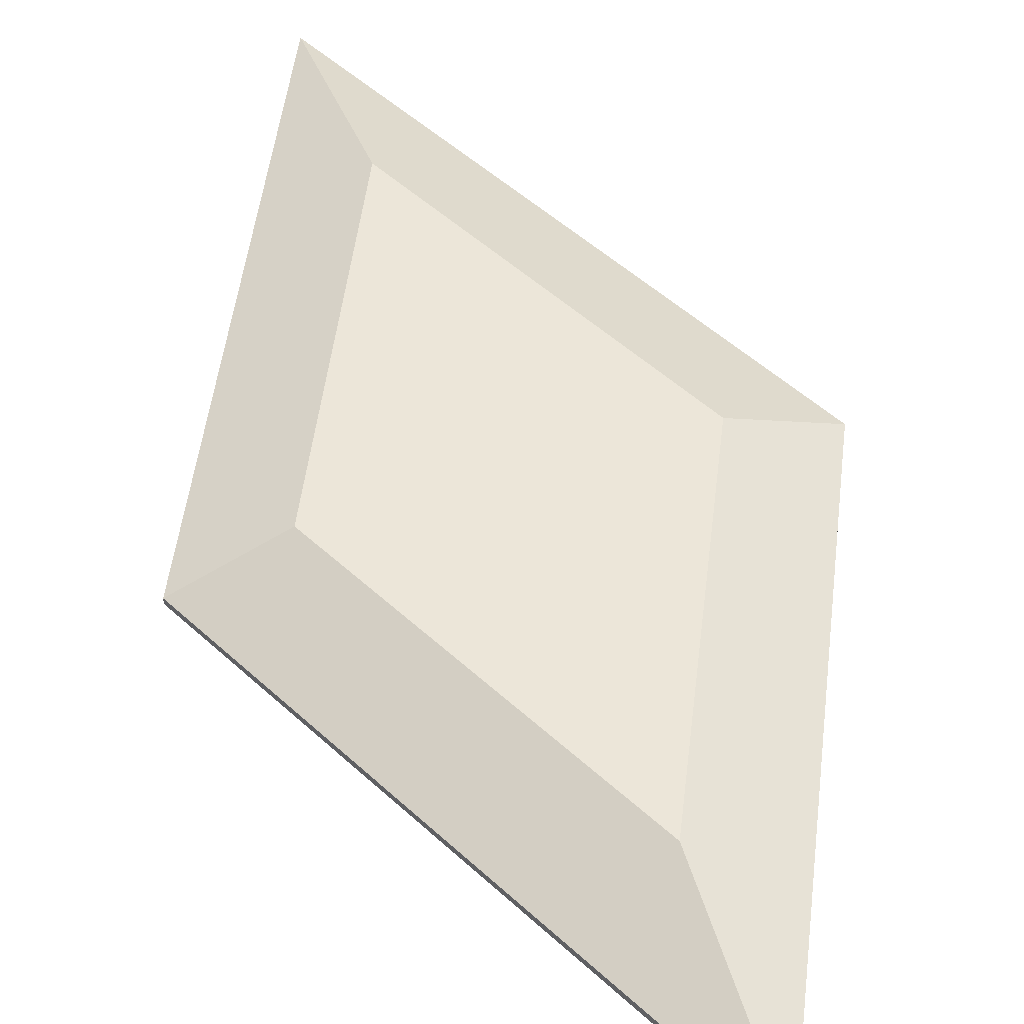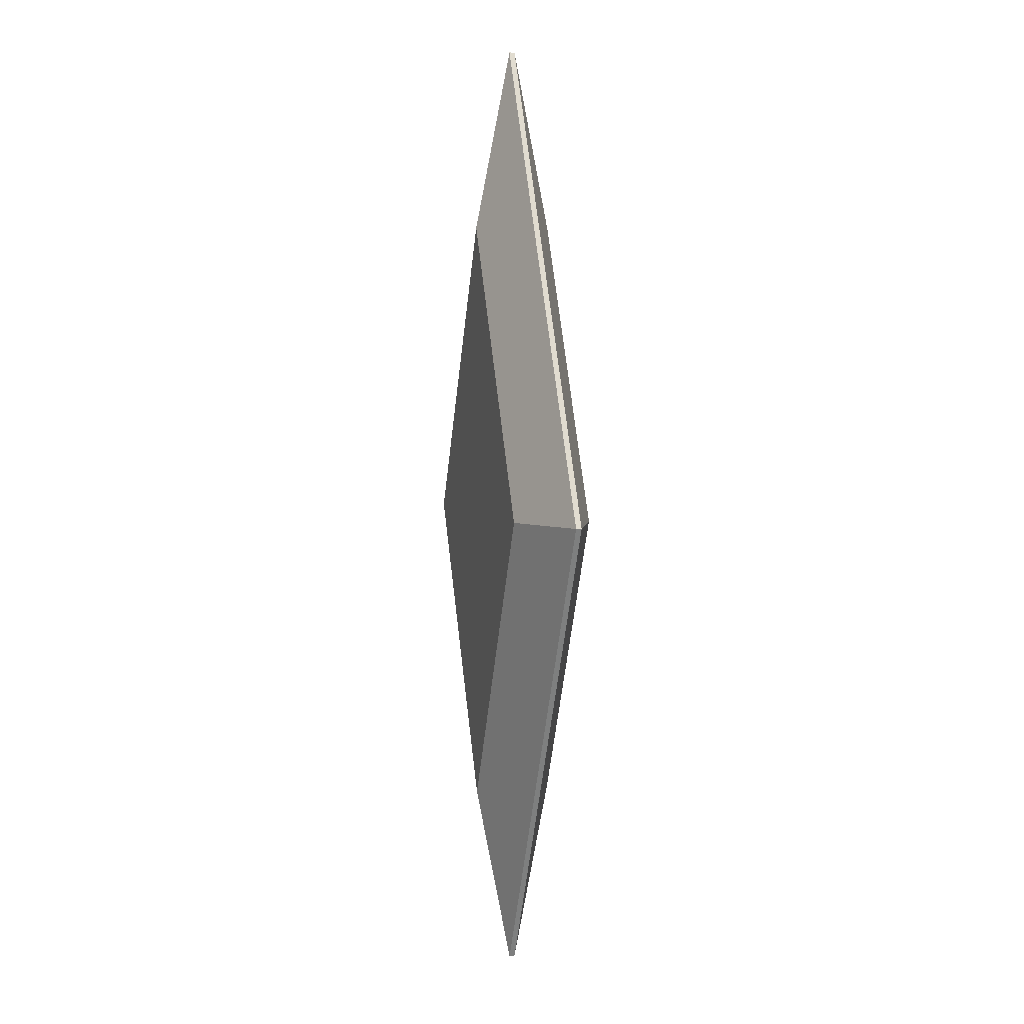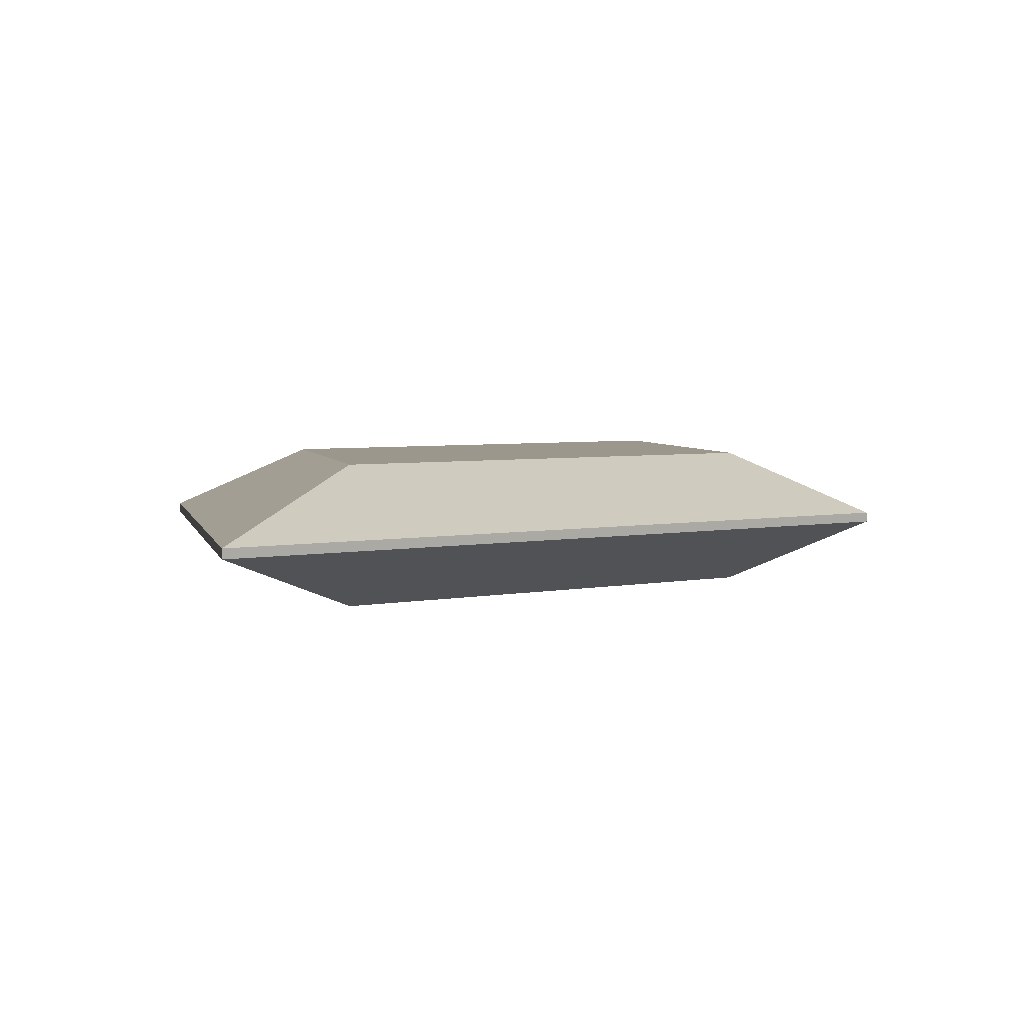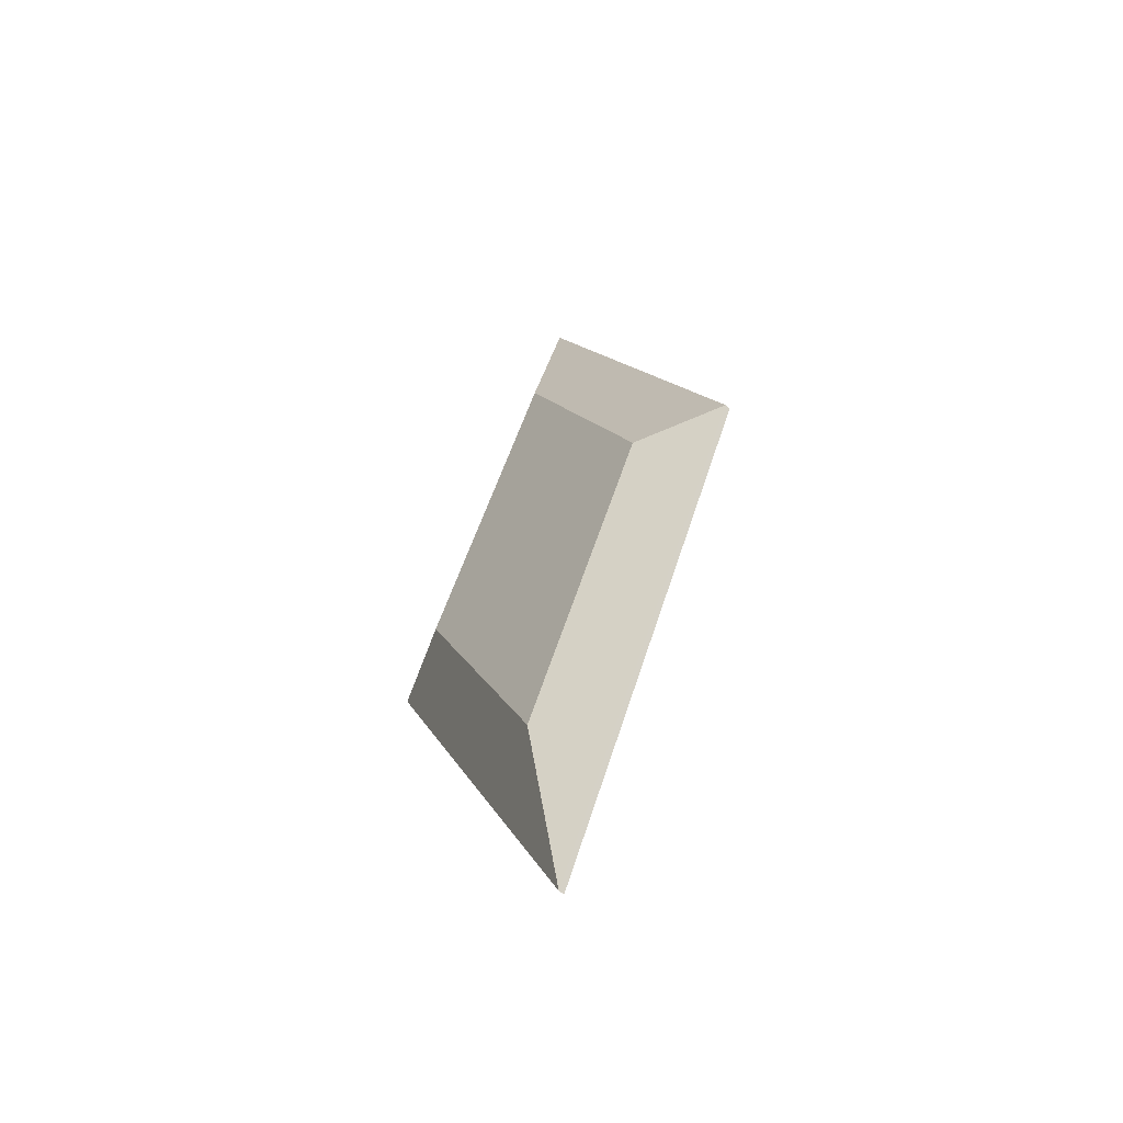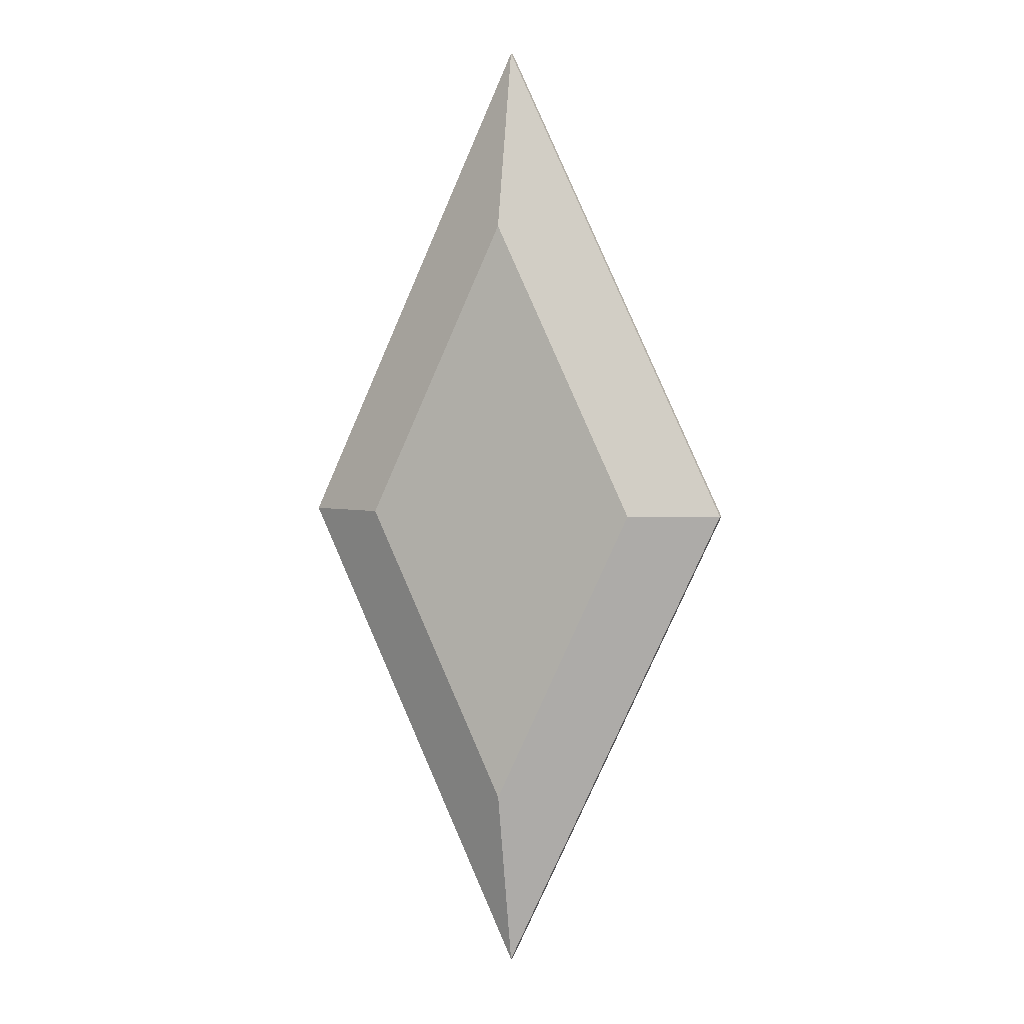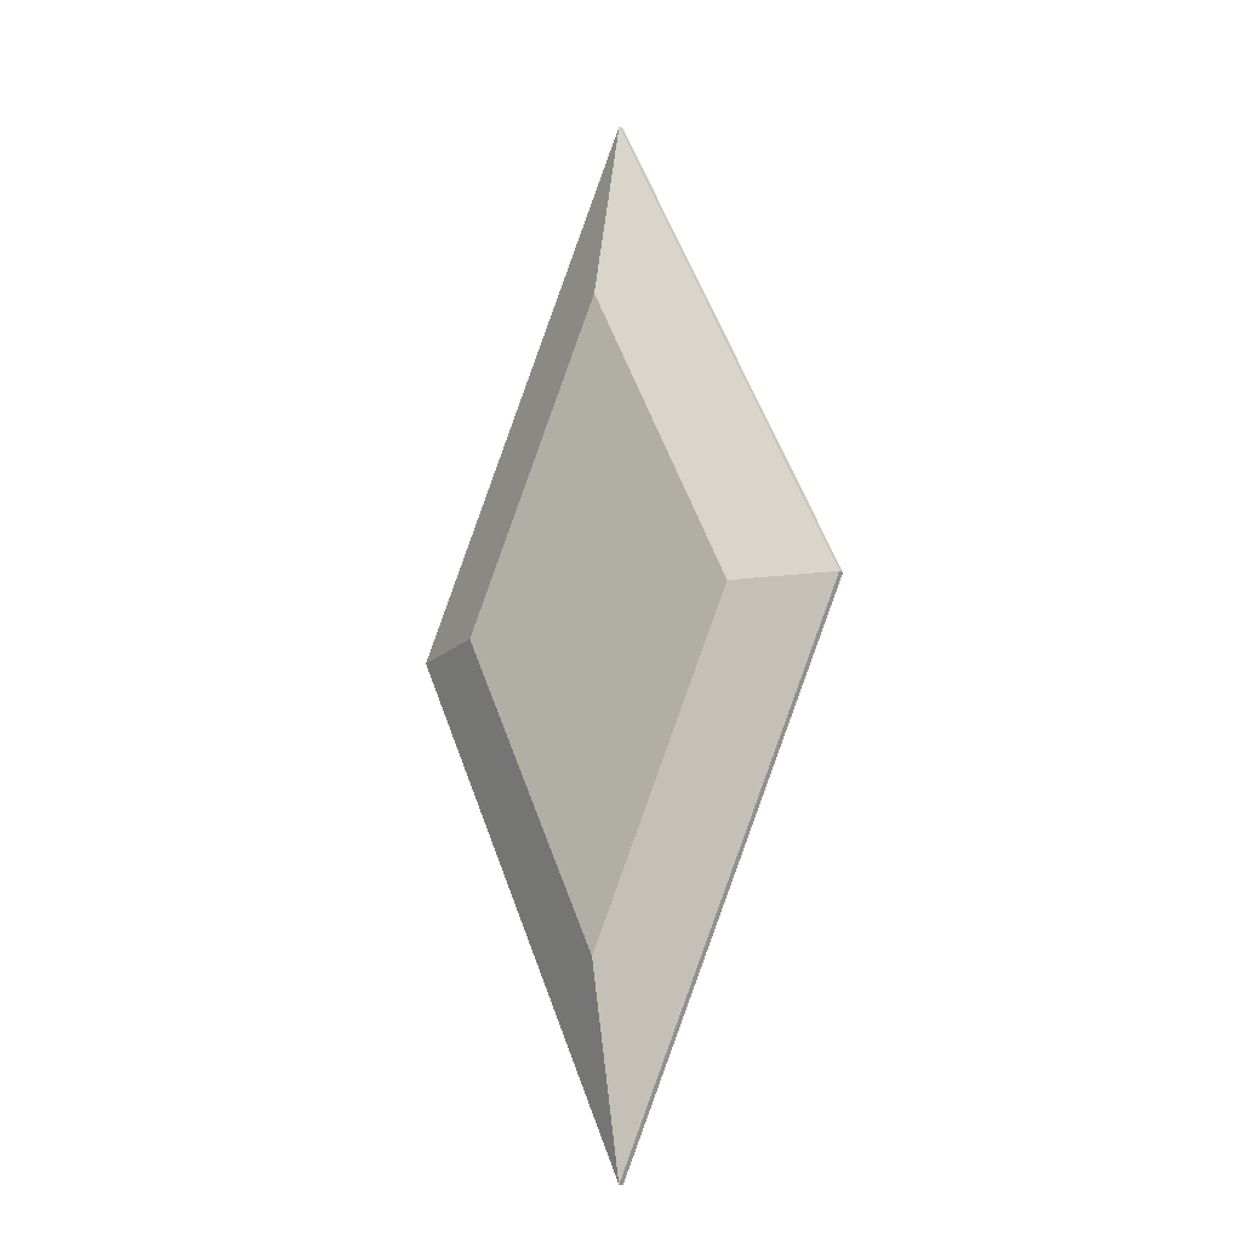
<metadata>
{"format":"obj","ext":"obj","renderer":"f3d","projection":"perspective","resolution":1024,"background":"white","views":[{"elev":49.0,"azim":161.3,"up":"+Z"},{"elev":4.2,"azim":-106.1,"up":"+Y"},{"elev":2.6,"azim":17.4,"up":"+Z"},{"elev":-57.6,"azim":47.8,"up":"+Y"},{"elev":3.2,"azim":21.9,"up":"+Y"},{"elev":-16.6,"azim":-141.9,"up":"+Y"}]}
</metadata>
<code>
o Stone3_Stone1.001
v 0 0.4199 -0.05474
v 0 -0.4199 -0.05474
v -0.1999 1e-05 -0.05474
v 0 0.6765 -0.003848
v -0.3221 1.7e-05 -0.003847
v 0 -0.6765 -0.003848
v 0 0.4199 0.05474
v 0 -0.4199 0.05474
v -0.1999 1e-05 0.05474
v 0 0.6765 0.003847
v -0.3221 1.7e-05 0.003848
v 0 -0.6765 0.003848
v 0.1999 1e-05 -0.05474
v 0.3221 1.7e-05 -0.003847
v 0.1999 1e-05 0.05474
v 0.3221 1.7e-05 0.003848
g Stone3_Stone1.001_Stone3
f 15 7 9 8
f 6 12 11 5
f 3 2 6 5
f 1 3 5 4
f 9 11 12 8
f 7 10 11 9
f 5 11 10 4
f 6 14 16 12
f 13 14 6 2
f 1 4 14 13
f 15 8 12 16
f 7 15 16 10
f 14 4 10 16
f 1 13 2 3

</code>
